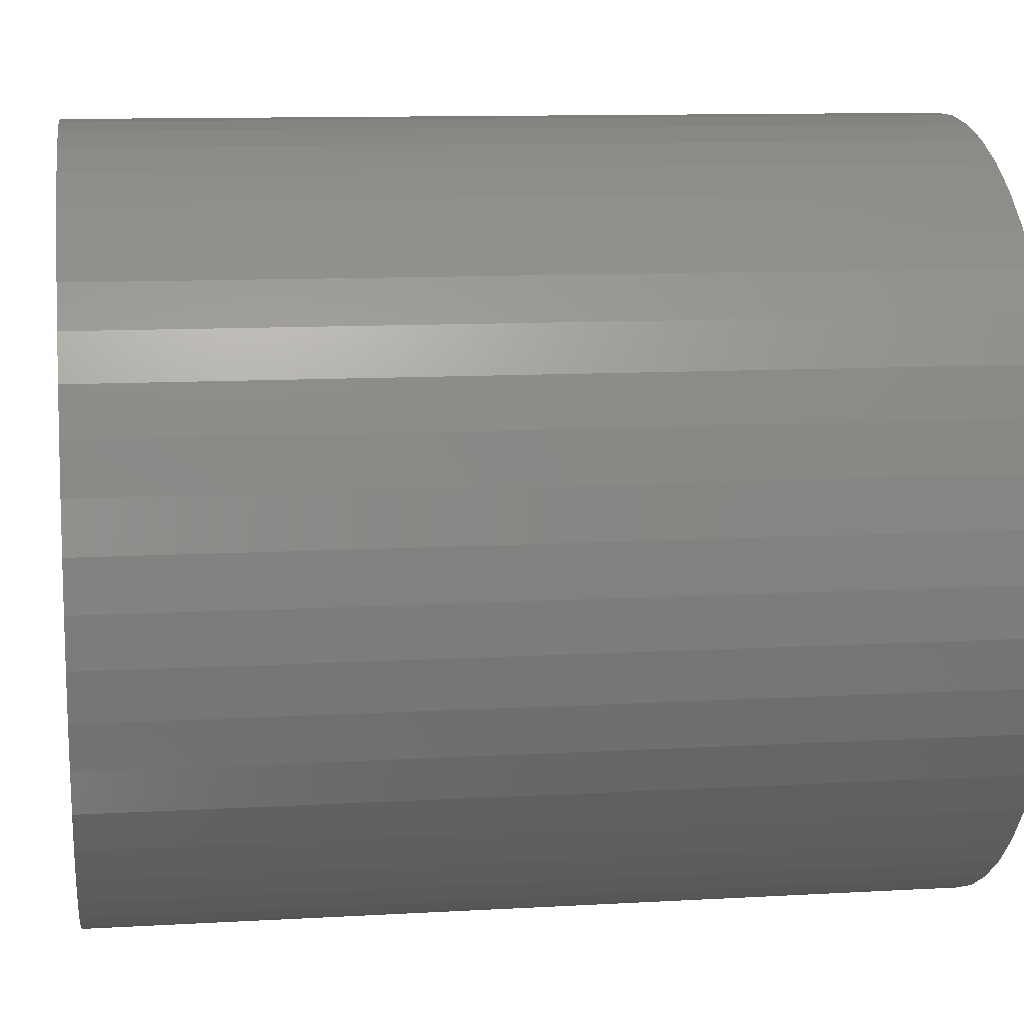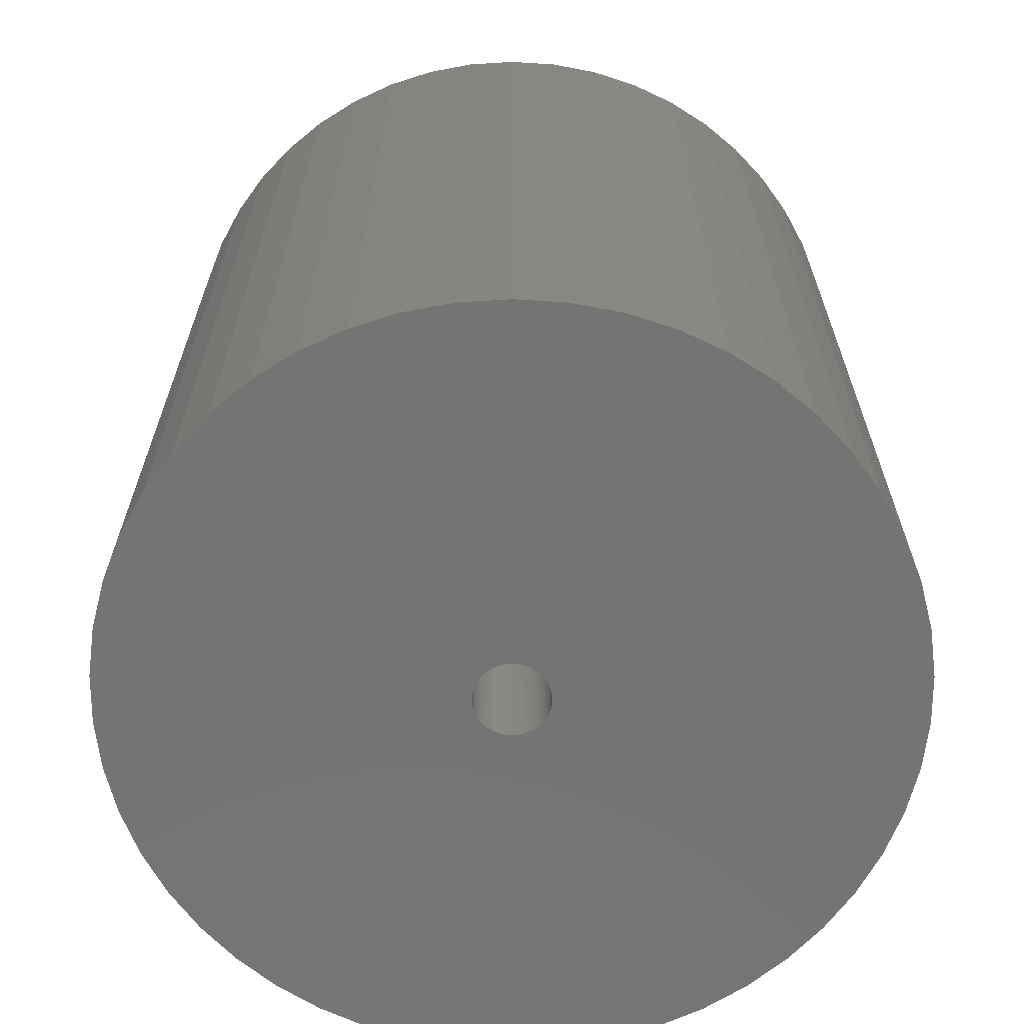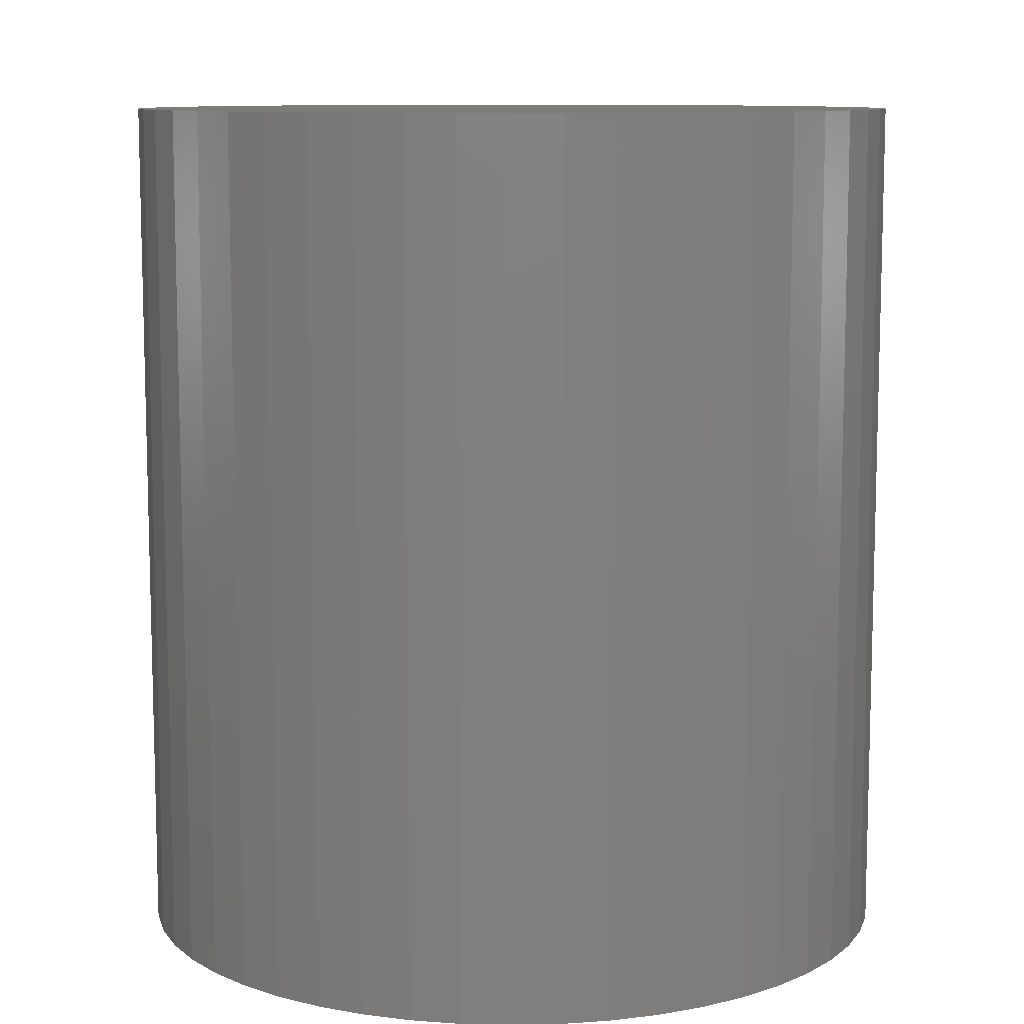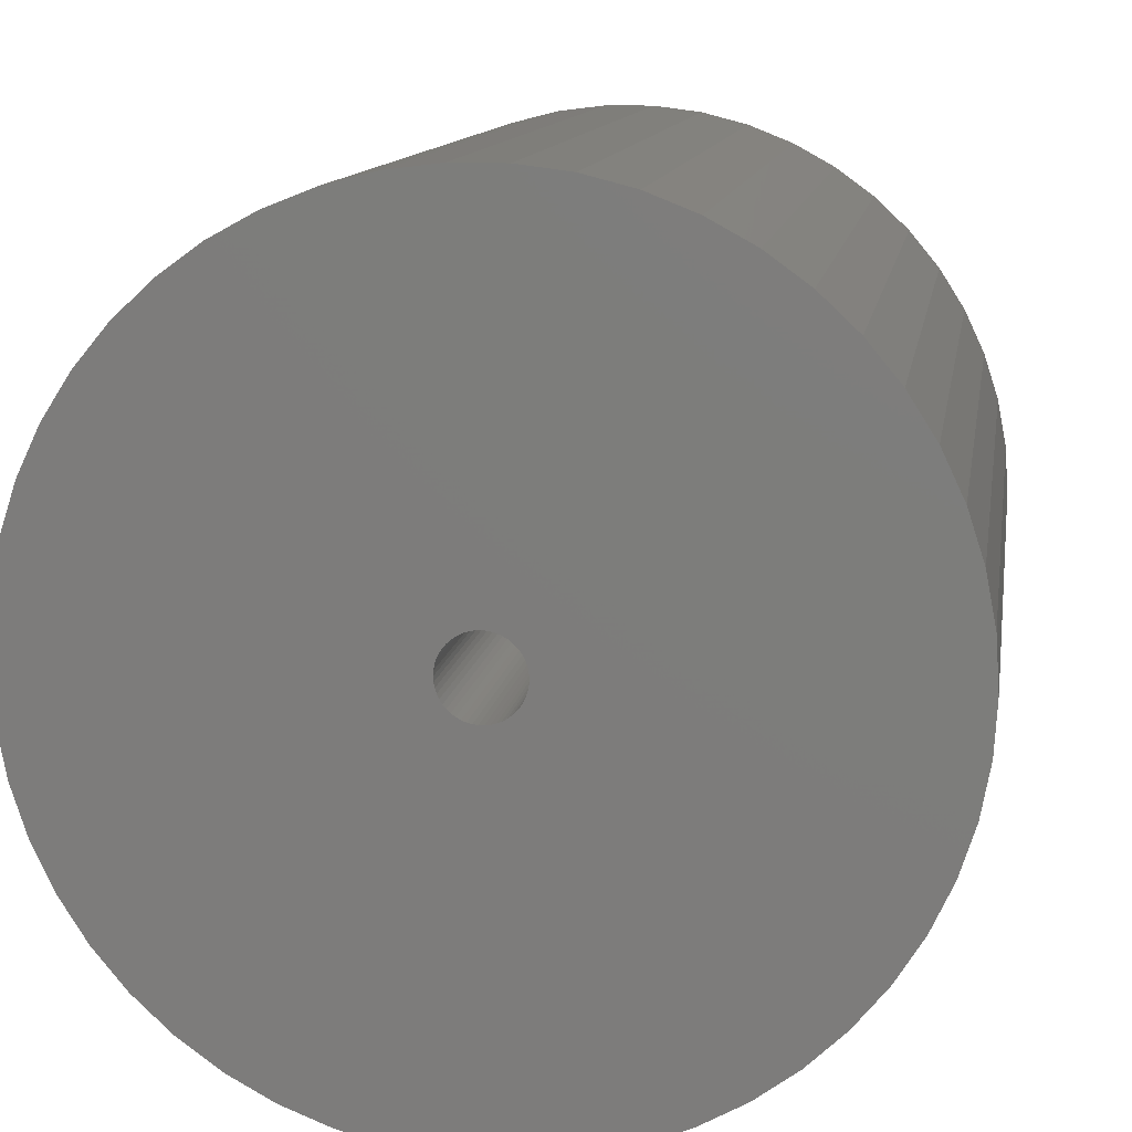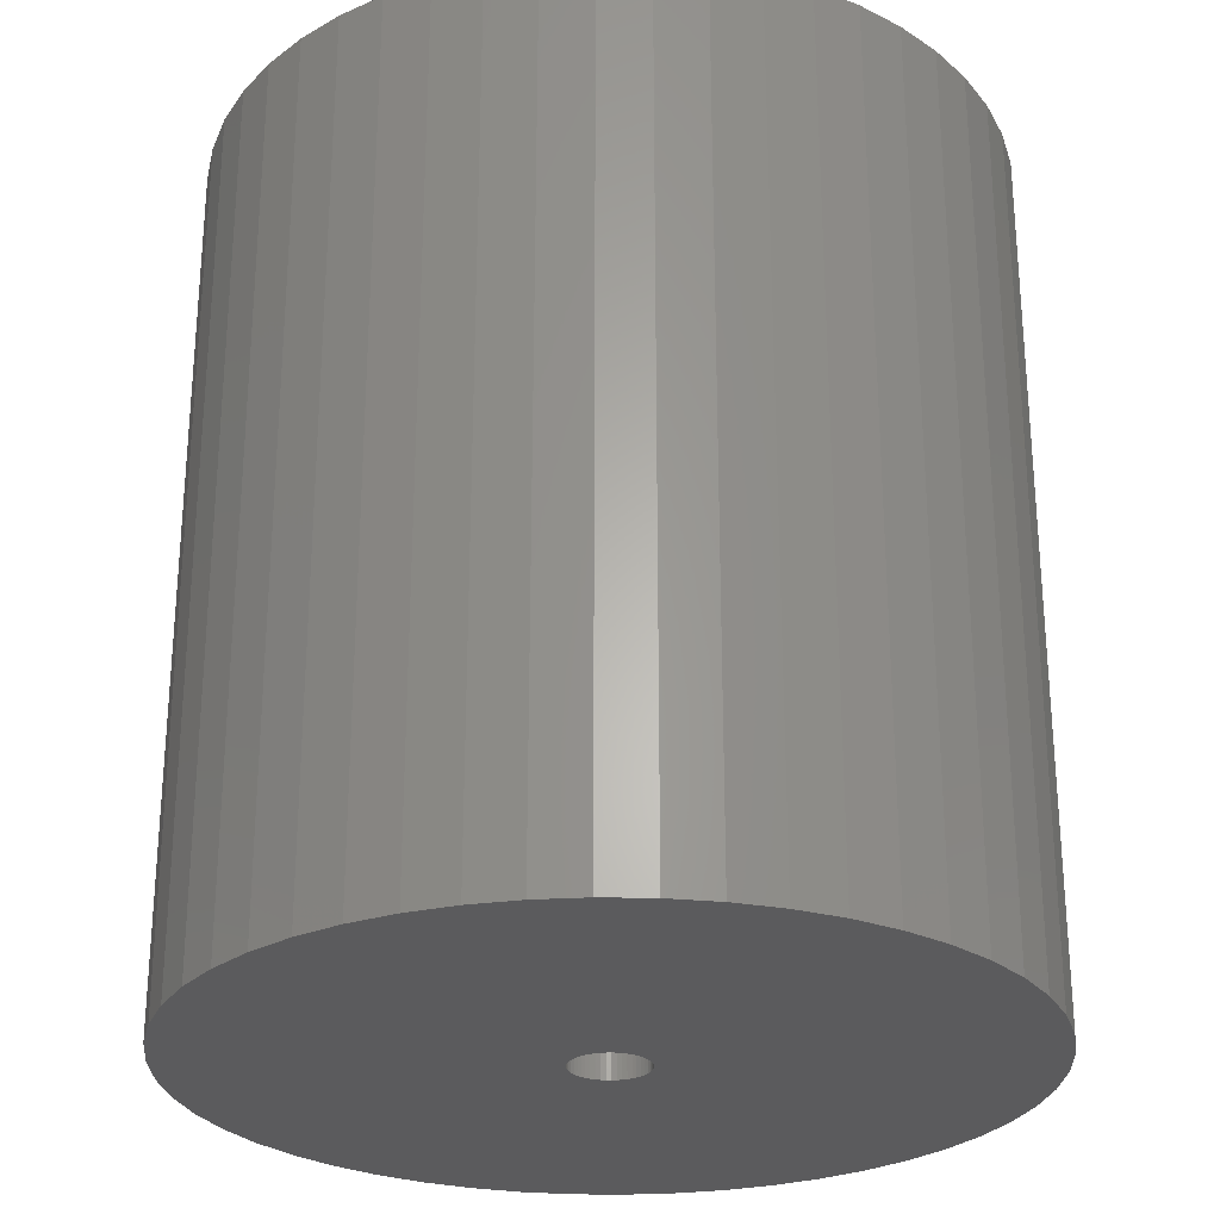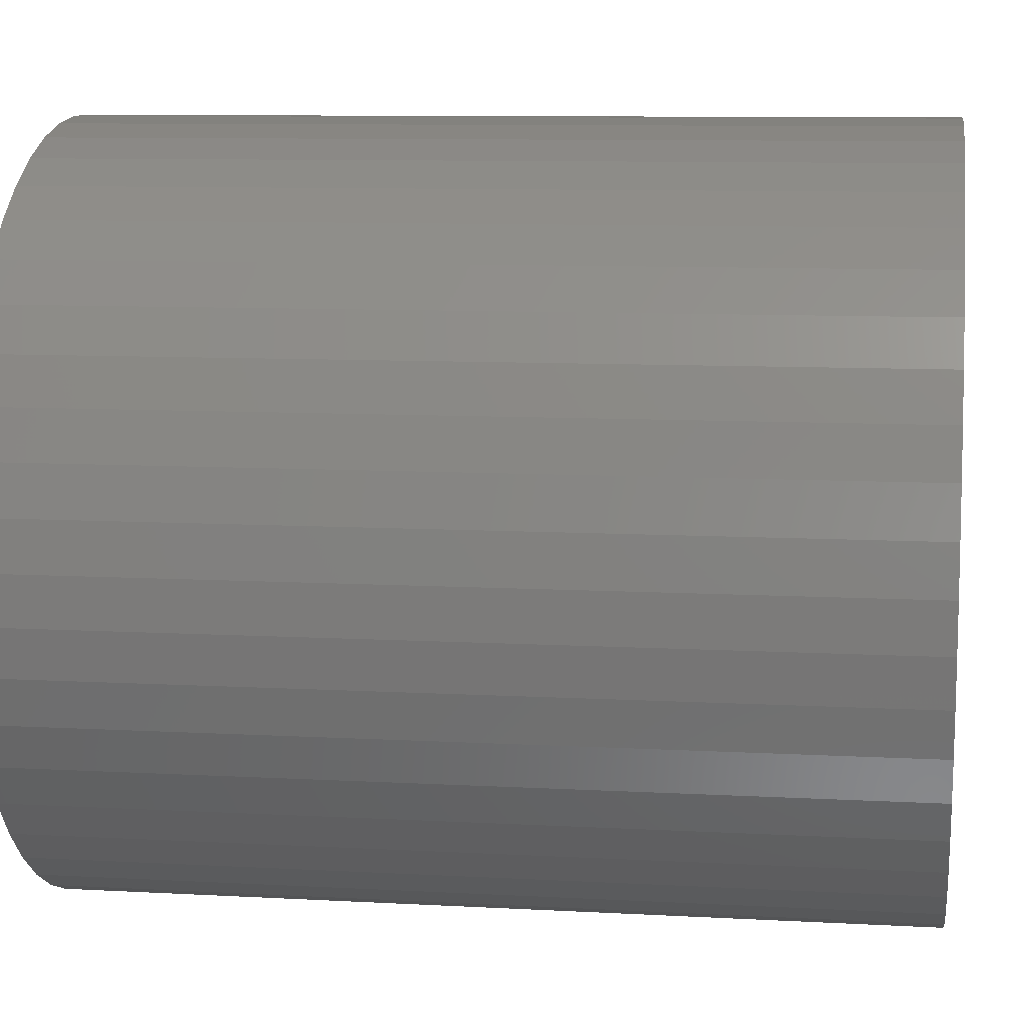
<metadata>
{"format":"stl","ext":"stl","renderer":"f3d","projection":"perspective","resolution":1024,"background":"white","views":[{"elev":11.2,"azim":82.0,"up":"+Y"},{"elev":-66.3,"azim":-82.9,"up":"+Z"},{"elev":9.8,"azim":-53.8,"up":"+Z"},{"elev":11.5,"azim":8.6,"up":"+Y"},{"elev":-26.9,"azim":-81.0,"up":"+Z"},{"elev":9.5,"azim":-81.8,"up":"+Y"}]}
</metadata>
<code>
# stl→obj: 200 verts, 400 faces
v 16.25 0 18
v 16.12 2.037 -18
v 16.12 2.037 18
v 16.25 0 -18
v -16.25 0 -18
v -16.12 2.037 18
v -16.12 2.037 -18
v -16.25 0 18
v 1.02 16.22 -18
v -1.02 16.22 18
v 1.02 16.22 18
v -1.02 16.22 -18
v -1.02 -16.22 -18
v 1.02 -16.22 18
v -1.02 -16.22 18
v 1.02 -16.22 -18
v 11.85 11.12 -18
v 10.36 12.52 18
v 11.85 11.12 18
v 10.36 12.52 -18
v -10.36 12.52 -18
v -11.85 11.12 18
v -10.36 12.52 18
v -11.85 11.12 -18
v -5.022 15.45 -18
v -6.919 14.7 18
v -5.022 15.45 18
v -6.919 14.7 -18
v 15.11 5.982 18
v 14.24 7.829 -18
v 14.24 7.829 18
v 15.11 5.982 -18
v 15.74 4.041 -18
v 15.74 4.041 18
v 13.15 9.552 -18
v 13.15 9.552 18
v 6.919 14.7 -18
v 5.022 15.45 18
v 6.919 14.7 18
v 5.022 15.45 -18
v 3.045 15.96 18
v 3.045 15.96 -18
v 8.707 13.72 18
v 8.707 13.72 -18
v -15.11 5.982 -18
v -14.24 7.829 18
v -14.24 7.829 -18
v -15.11 5.982 18
v -13.15 9.552 -18
v -13.15 9.552 18
v -15.74 4.041 -18
v -15.74 4.041 18
v -8.707 13.72 18
v -8.707 13.72 -18
v -3.045 15.96 18
v -3.045 15.96 -18
v 3.045 -15.96 18
v 3.045 -15.96 -18
v 1.55 0 18
v 1.538 0.1943 18
v 16.12 -2.037 18
v 1.501 0.3855 18
v 1.538 -0.1943 18
v 1.441 0.5706 18
v 15.74 -4.041 18
v 1.358 0.7467 18
v 1.501 -0.3855 18
v 1.254 0.9111 18
v 15.11 -5.982 18
v 1.13 1.061 18
v 1.441 -0.5706 18
v 0.988 1.194 18
v 14.24 -7.829 18
v 0.8305 1.309 18
v 1.358 -0.7467 18
v 0.66 1.402 18
v 13.15 -9.552 18
v 0.479 1.474 18
v 1.254 -0.9111 18
v 11.85 -11.12 18
v 0.2904 1.523 18
v 0.09732 1.547 18
v -0.09732 1.547 18
v -0.2904 1.523 18
v -0.479 1.474 18
v -0.66 1.402 18
v -0.8305 1.309 18
v -0.988 1.194 18
v -1.13 1.061 18
v -1.254 0.9111 18
v 1.13 -1.061 18
v 10.36 -12.52 18
v 0.988 -1.194 18
v 8.707 -13.72 18
v 0.8305 -1.309 18
v 6.919 -14.7 18
v 0.66 -1.402 18
v 5.022 -15.45 18
v 0.479 -1.474 18
v 0.2904 -1.523 18
v 0.09732 -1.547 18
v -0.09732 -1.547 18
v -0.2904 -1.523 18
v -3.045 -15.96 18
v -0.479 -1.474 18
v -5.022 -15.45 18
v -0.66 -1.402 18
v -6.919 -14.7 18
v -0.8305 -1.309 18
v -8.707 -13.72 18
v -0.988 -1.194 18
v -10.36 -12.52 18
v -1.13 -1.061 18
v -11.85 -11.12 18
v -1.254 -0.9111 18
v -13.15 -9.552 18
v -1.358 -0.7467 18
v -14.24 -7.829 18
v -1.441 -0.5706 18
v -15.11 -5.982 18
v -1.501 -0.3855 18
v -15.74 -4.041 18
v -1.538 -0.1943 18
v -16.12 -2.037 18
v -1.55 0 18
v -1.358 0.7467 18
v -1.441 0.5706 18
v -1.501 0.3855 18
v -1.538 0.1943 18
v 16.12 -2.037 -18
v 15.74 -4.041 -18
v 15.11 -5.982 -18
v -14.24 -7.829 -18
v -15.11 -5.982 -18
v 1.55 0 -18
v 1.538 -0.1943 -18
v 1.501 -0.3855 -18
v 1.538 0.1943 -18
v 1.441 -0.5706 -18
v 14.24 -7.829 -18
v 1.358 -0.7467 -18
v 13.15 -9.552 -18
v 1.501 0.3855 -18
v 1.254 -0.9111 -18
v 11.85 -11.12 -18
v 1.13 -1.061 -18
v 10.36 -12.52 -18
v 1.441 0.5706 -18
v 0.988 -1.194 -18
v 8.707 -13.72 -18
v 0.8305 -1.309 -18
v 6.919 -14.7 -18
v 1.358 0.7467 -18
v 0.66 -1.402 -18
v 5.022 -15.45 -18
v 0.479 -1.474 -18
v 1.254 0.9111 -18
v 0.2904 -1.523 -18
v 0.09732 -1.547 -18
v -0.09732 -1.547 -18
v -0.2904 -1.523 -18
v -3.045 -15.96 -18
v -0.479 -1.474 -18
v -5.022 -15.45 -18
v -0.66 -1.402 -18
v -6.919 -14.7 -18
v -0.8305 -1.309 -18
v -8.707 -13.72 -18
v -0.988 -1.194 -18
v -10.36 -12.52 -18
v -1.13 -1.061 -18
v -11.85 -11.12 -18
v -1.254 -0.9111 -18
v 1.13 1.061 -18
v 0.988 1.194 -18
v 0.8305 1.309 -18
v 0.66 1.402 -18
v 0.479 1.474 -18
v 0.2904 1.523 -18
v 0.09732 1.547 -18
v -0.09732 1.547 -18
v -0.2904 1.523 -18
v -0.479 1.474 -18
v -0.66 1.402 -18
v -0.8305 1.309 -18
v -0.988 1.194 -18
v -1.13 1.061 -18
v -1.254 0.9111 -18
v -1.358 0.7467 -18
v -1.441 0.5706 -18
v -1.501 0.3855 -18
v -1.538 0.1943 -18
v -1.55 0 -18
v -13.15 -9.552 -18
v -1.358 -0.7467 -18
v -1.441 -0.5706 -18
v -1.501 -0.3855 -18
v -15.74 -4.041 -18
v -1.538 -0.1943 -18
v -16.12 -2.037 -18
f 1 2 3
f 2 1 4
f 5 6 7
f 6 5 8
f 9 10 11
f 10 9 12
f 13 14 15
f 14 13 16
f 17 18 19
f 18 17 20
f 21 22 23
f 22 21 24
f 25 26 27
f 26 25 28
f 29 30 31
f 30 29 32
f 3 33 34
f 33 3 2
f 31 35 36
f 35 31 30
f 37 38 39
f 38 37 40
f 40 41 38
f 41 40 42
f 20 43 18
f 43 20 44
f 45 46 47
f 46 45 48
f 49 22 24
f 22 49 50
f 51 48 45
f 48 51 52
f 28 53 26
f 53 28 54
f 12 55 10
f 55 12 56
f 16 57 14
f 57 16 58
f 34 32 29
f 32 34 33
f 36 17 19
f 17 36 35
f 42 11 41
f 11 42 9
f 44 39 43
f 39 44 37
f 47 50 49
f 50 47 46
f 7 52 51
f 52 7 6
f 59 1 3
f 60 3 34
f 1 59 61
f 62 34 29
f 63 61 59
f 64 29 31
f 61 63 65
f 66 31 36
f 67 65 63
f 68 36 19
f 65 67 69
f 70 19 18
f 71 69 67
f 72 18 43
f 69 71 73
f 74 43 39
f 75 73 71
f 76 39 38
f 73 75 77
f 78 38 41
f 79 77 75
f 77 79 80
f 3 60 59
f 34 62 60
f 29 64 62
f 31 66 64
f 36 68 66
f 19 70 68
f 81 41 11
f 18 72 70
f 43 74 72
f 39 76 74
f 38 78 76
f 41 81 78
f 11 82 81
f 11 83 82
f 10 83 11
f 83 10 84
f 55 84 10
f 84 55 85
f 27 85 55
f 85 27 86
f 26 86 27
f 86 26 87
f 53 87 26
f 87 53 88
f 23 88 53
f 88 23 89
f 22 89 23
f 89 22 90
f 91 80 79
f 80 91 92
f 93 92 91
f 92 93 94
f 95 94 93
f 94 95 96
f 97 96 95
f 96 97 98
f 99 98 97
f 98 99 57
f 100 57 99
f 57 100 14
f 101 14 100
f 102 14 101
f 15 102 103
f 104 103 105
f 106 105 107
f 108 107 109
f 110 109 111
f 102 15 14
f 112 111 113
f 114 113 115
f 116 115 117
f 118 117 119
f 120 119 121
f 122 121 123
f 124 123 125
f 50 90 22
f 103 104 15
f 90 50 126
f 105 106 104
f 46 126 50
f 107 108 106
f 126 46 127
f 109 110 108
f 48 127 46
f 111 112 110
f 127 48 128
f 113 114 112
f 52 128 48
f 115 116 114
f 128 52 129
f 117 118 116
f 6 129 52
f 119 120 118
f 129 6 125
f 121 122 120
f 8 125 6
f 123 124 122
f 125 8 124
f 54 23 53
f 23 54 21
f 56 27 55
f 27 56 25
f 61 4 1
f 4 61 130
f 69 131 65
f 131 69 132
f 65 130 61
f 130 65 131
f 133 120 134
f 120 133 118
f 135 4 130
f 136 130 131
f 4 135 2
f 137 131 132
f 138 2 135
f 139 132 140
f 2 138 33
f 141 140 142
f 143 33 138
f 144 142 145
f 33 143 32
f 146 145 147
f 148 32 143
f 149 147 150
f 32 148 30
f 151 150 152
f 153 30 148
f 154 152 155
f 30 153 35
f 156 155 58
f 157 35 153
f 35 157 17
f 130 136 135
f 131 137 136
f 132 139 137
f 140 141 139
f 142 144 141
f 145 146 144
f 158 58 16
f 147 149 146
f 150 151 149
f 152 154 151
f 155 156 154
f 58 158 156
f 16 159 158
f 16 160 159
f 13 160 16
f 160 13 161
f 162 161 13
f 161 162 163
f 164 163 162
f 163 164 165
f 166 165 164
f 165 166 167
f 168 167 166
f 167 168 169
f 170 169 168
f 169 170 171
f 172 171 170
f 171 172 173
f 174 17 157
f 17 174 20
f 175 20 174
f 20 175 44
f 176 44 175
f 44 176 37
f 177 37 176
f 37 177 40
f 178 40 177
f 40 178 42
f 179 42 178
f 42 179 9
f 180 9 179
f 181 9 180
f 12 181 182
f 56 182 183
f 25 183 184
f 28 184 185
f 54 185 186
f 181 12 9
f 21 186 187
f 24 187 188
f 49 188 189
f 47 189 190
f 45 190 191
f 51 191 192
f 7 192 193
f 194 173 172
f 182 56 12
f 173 194 195
f 183 25 56
f 133 195 194
f 184 28 25
f 195 133 196
f 185 54 28
f 134 196 133
f 186 21 54
f 196 134 197
f 187 24 21
f 198 197 134
f 188 49 24
f 197 198 199
f 189 47 49
f 200 199 198
f 190 45 47
f 199 200 193
f 191 51 45
f 5 193 200
f 192 7 51
f 193 5 7
f 150 92 94
f 92 150 147
f 134 122 198
f 122 134 120
f 147 80 92
f 80 147 145
f 152 94 96
f 94 152 150
f 155 96 98
f 96 155 152
f 58 98 57
f 98 58 155
f 73 132 69
f 132 73 140
f 77 140 73
f 140 77 142
f 162 15 104
f 15 162 13
f 166 106 108
f 106 166 164
f 164 104 106
f 104 164 162
f 172 116 194
f 116 172 114
f 172 112 114
f 112 172 170
f 198 124 200
f 124 198 122
f 200 8 5
f 8 200 124
f 80 142 77
f 142 80 145
f 168 108 110
f 108 168 166
f 170 110 112
f 110 170 168
f 194 118 133
f 118 194 116
f 135 60 138
f 60 135 59
f 125 192 129
f 192 125 193
f 181 82 83
f 82 181 180
f 175 70 72
f 70 175 174
f 187 88 89
f 88 187 186
f 184 85 86
f 85 184 183
f 144 75 141
f 75 144 79
f 148 66 153
f 66 148 64
f 153 68 157
f 68 153 66
f 178 76 78
f 76 178 177
f 179 78 81
f 78 179 178
f 176 72 74
f 72 176 175
f 126 188 90
f 188 126 189
f 90 187 89
f 187 90 188
f 128 190 127
f 190 128 191
f 185 86 87
f 86 185 184
f 182 83 84
f 83 182 181
f 136 59 135
f 59 136 63
f 160 103 102
f 103 160 161
f 143 64 148
f 64 143 62
f 138 62 143
f 62 138 60
f 157 70 174
f 70 157 68
f 180 81 82
f 81 180 179
f 177 74 76
f 74 177 176
f 127 189 126
f 189 127 190
f 129 191 128
f 191 129 192
f 186 87 88
f 87 186 185
f 183 84 85
f 84 183 182
f 139 67 137
f 67 139 71
f 141 71 139
f 71 141 75
f 137 63 136
f 63 137 67
f 119 197 121
f 197 119 196
f 151 97 95
f 97 151 154
f 163 107 105
f 107 163 165
f 113 173 115
f 173 113 171
f 117 196 119
f 196 117 195
f 123 193 125
f 193 123 199
f 158 101 100
f 101 158 159
f 146 79 144
f 79 146 91
f 149 95 93
f 95 149 151
f 154 99 97
f 99 154 156
f 159 102 101
f 102 159 160
f 161 105 103
f 105 161 163
f 169 113 111
f 113 169 171
f 165 109 107
f 109 165 167
f 115 195 117
f 195 115 173
f 121 199 123
f 199 121 197
f 146 93 91
f 93 146 149
f 156 100 99
f 100 156 158
f 167 111 109
f 111 167 169

</code>
